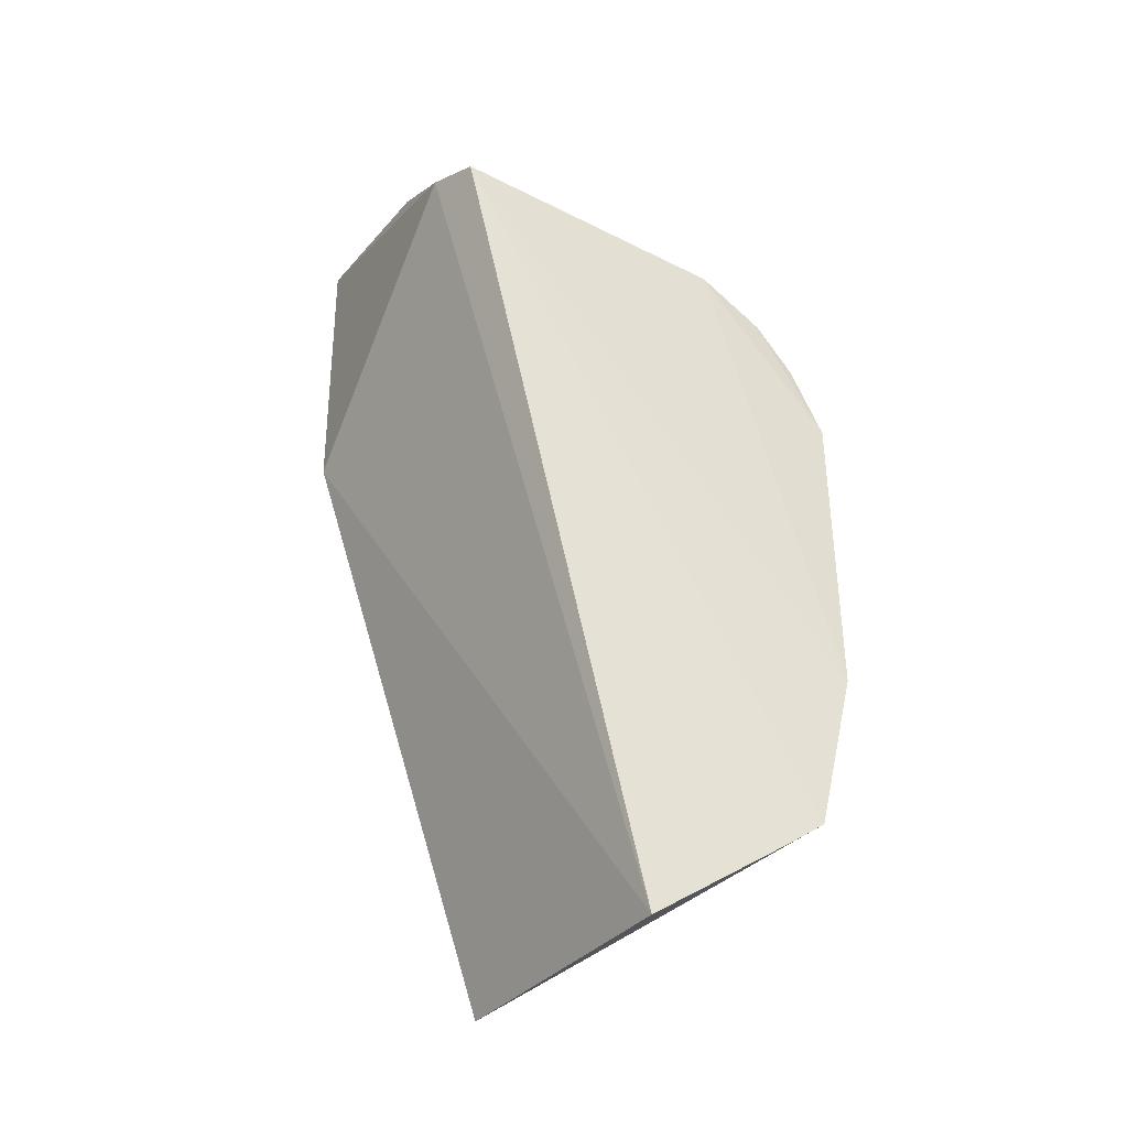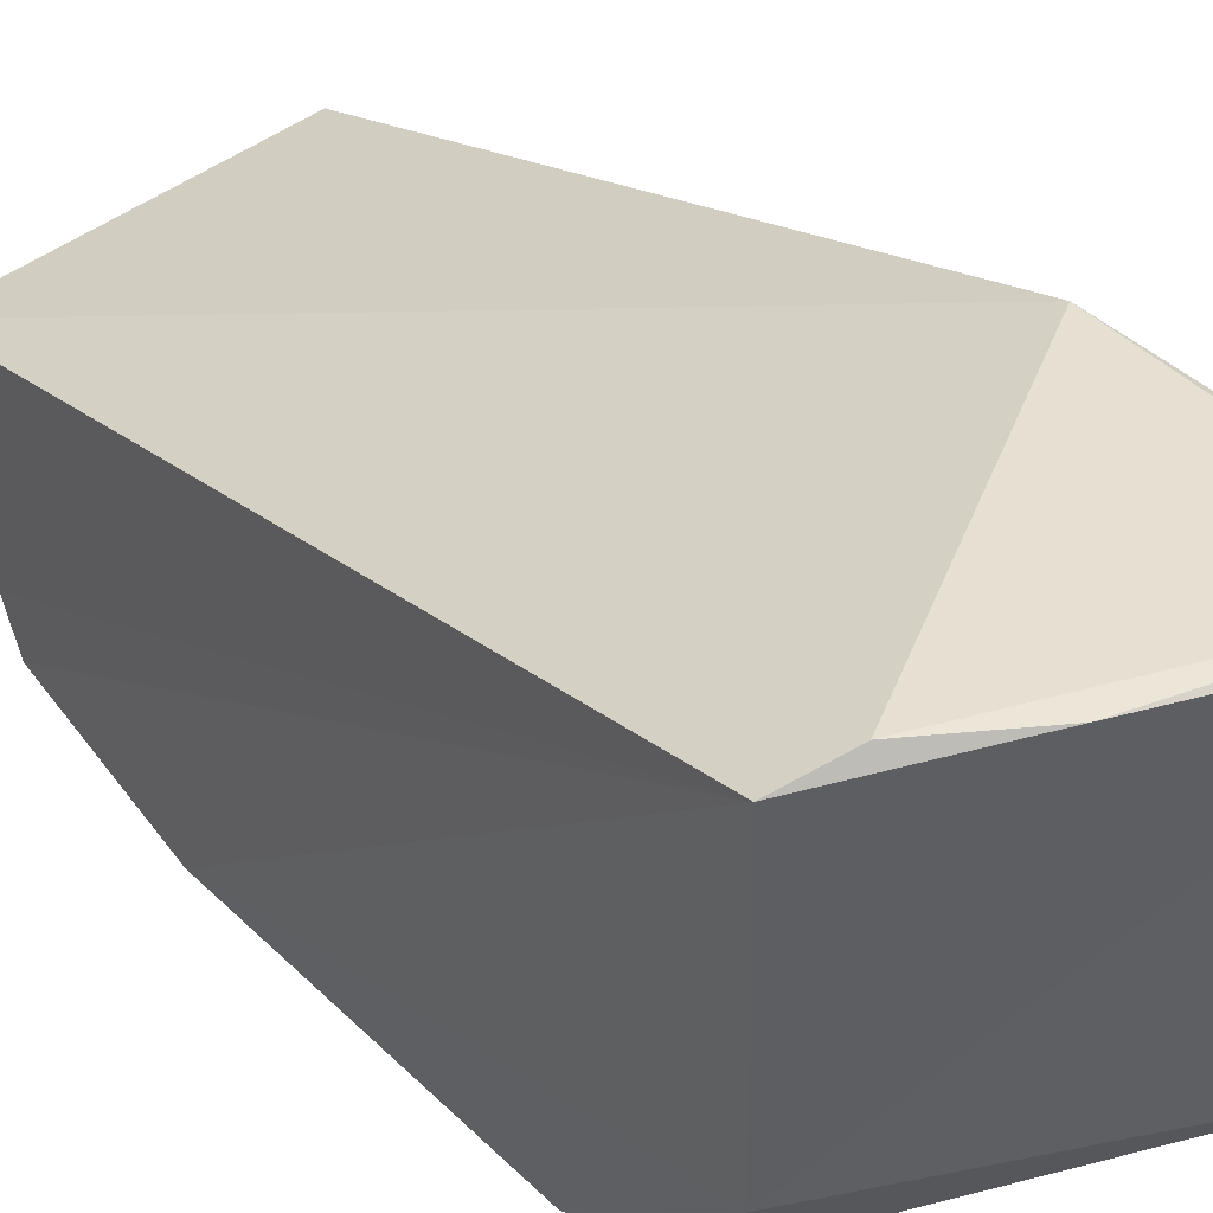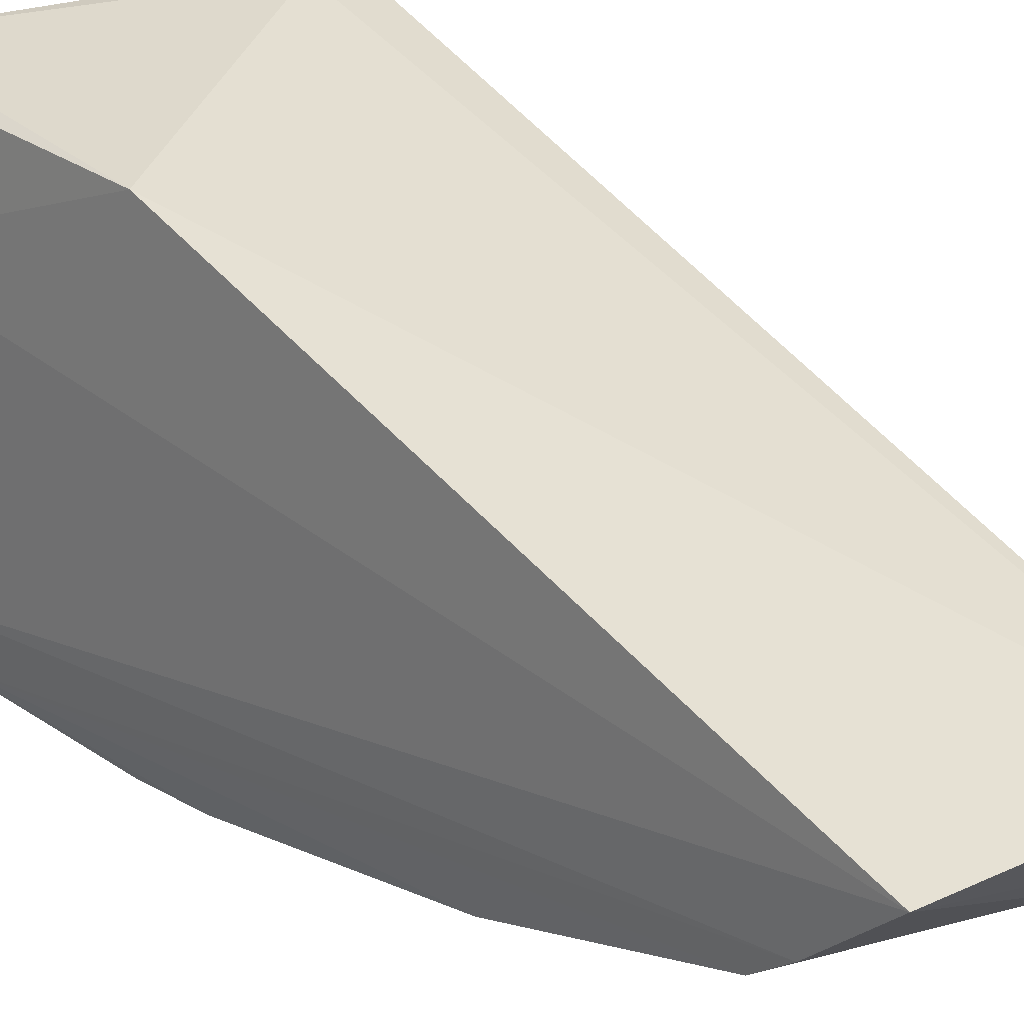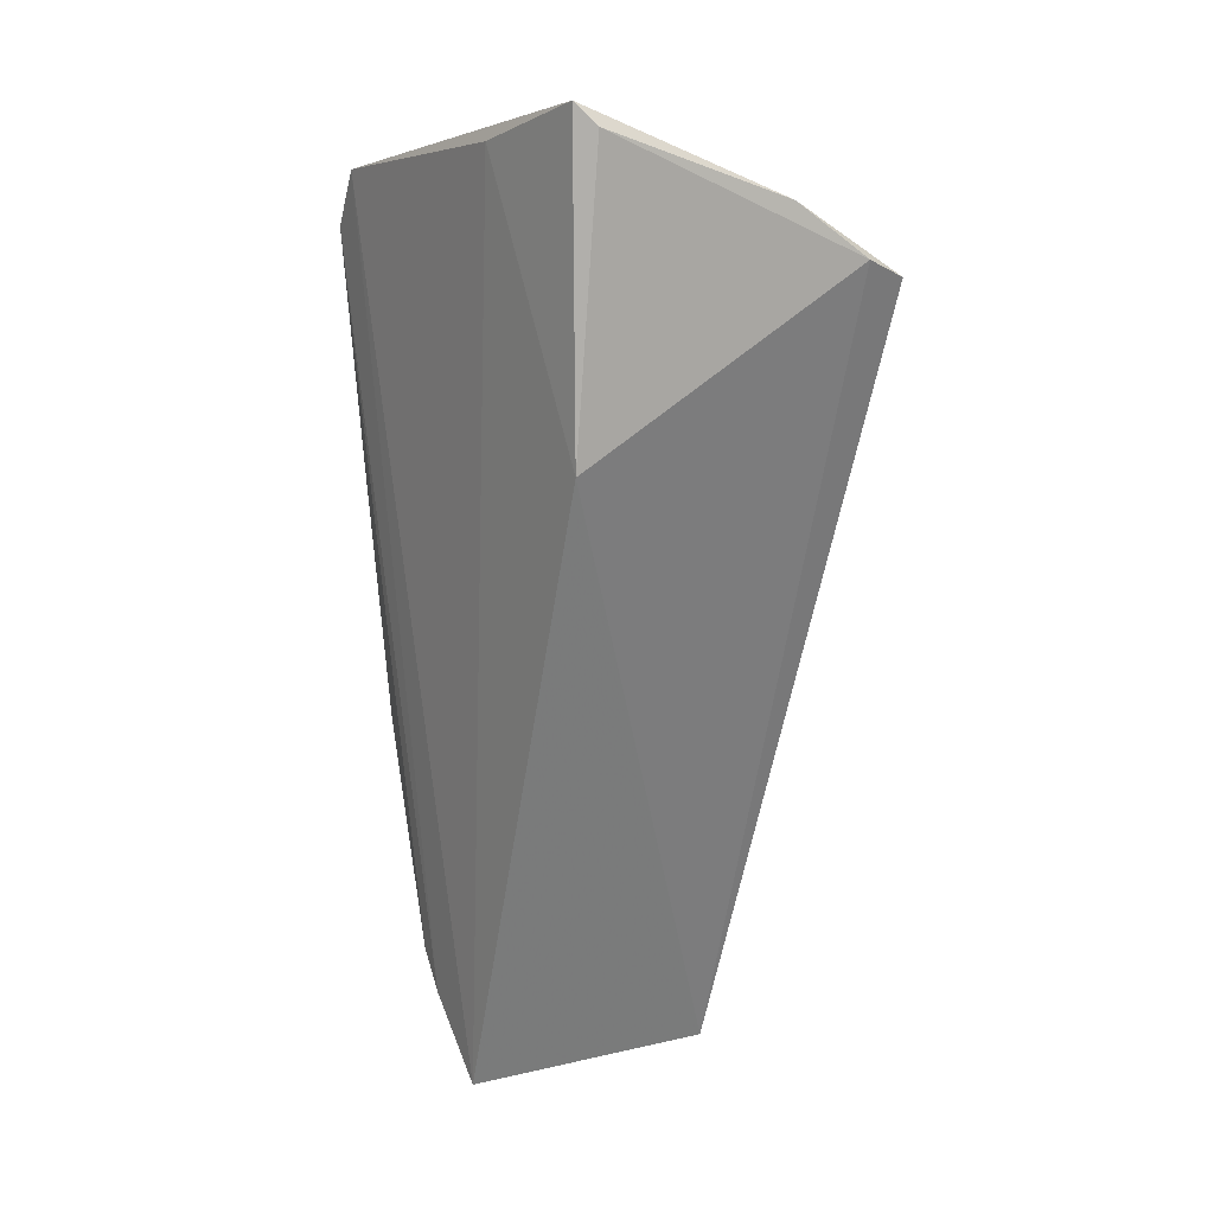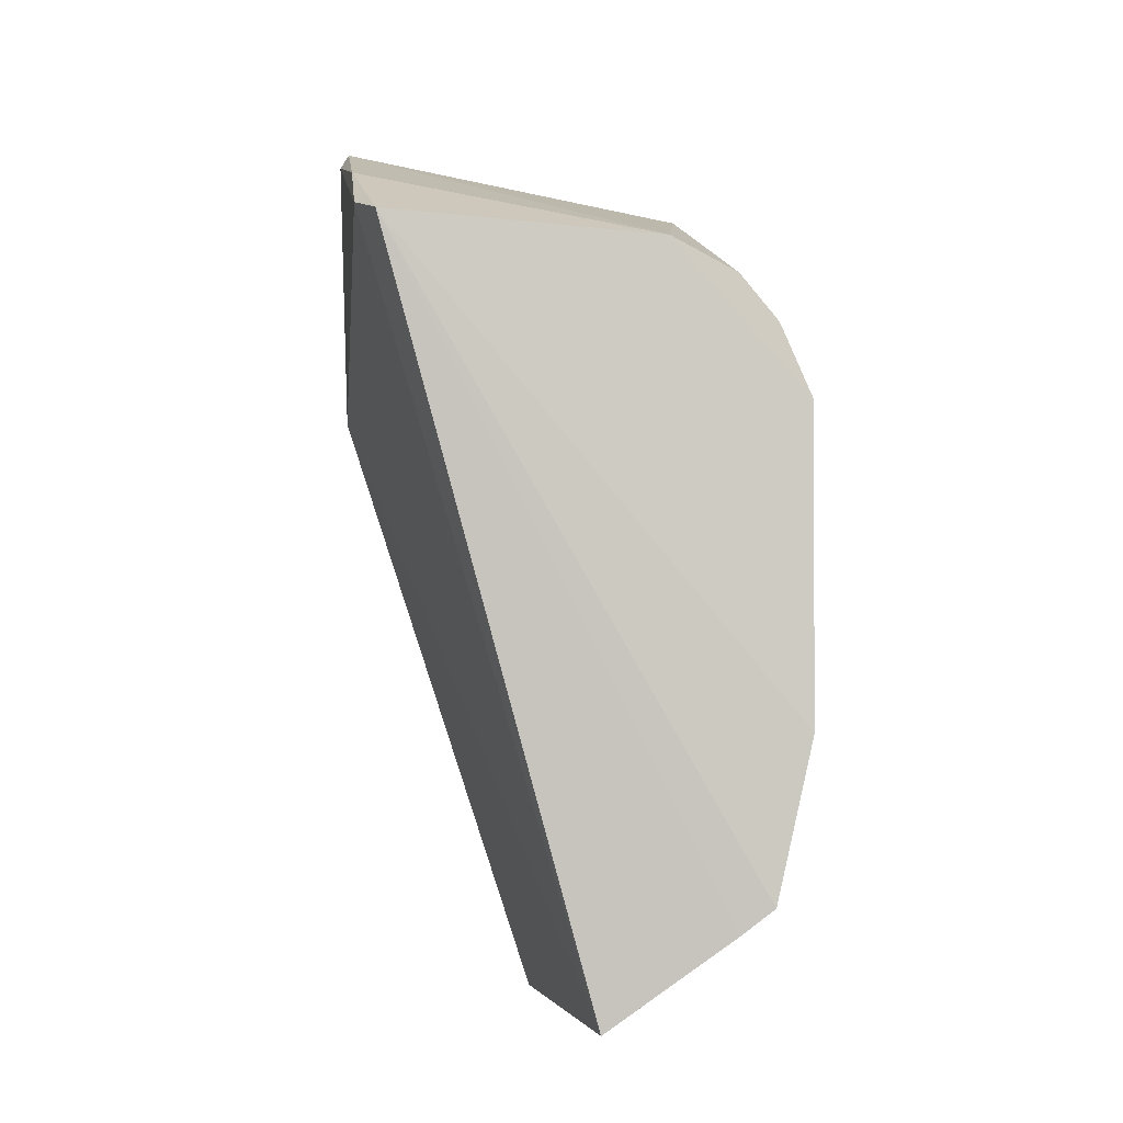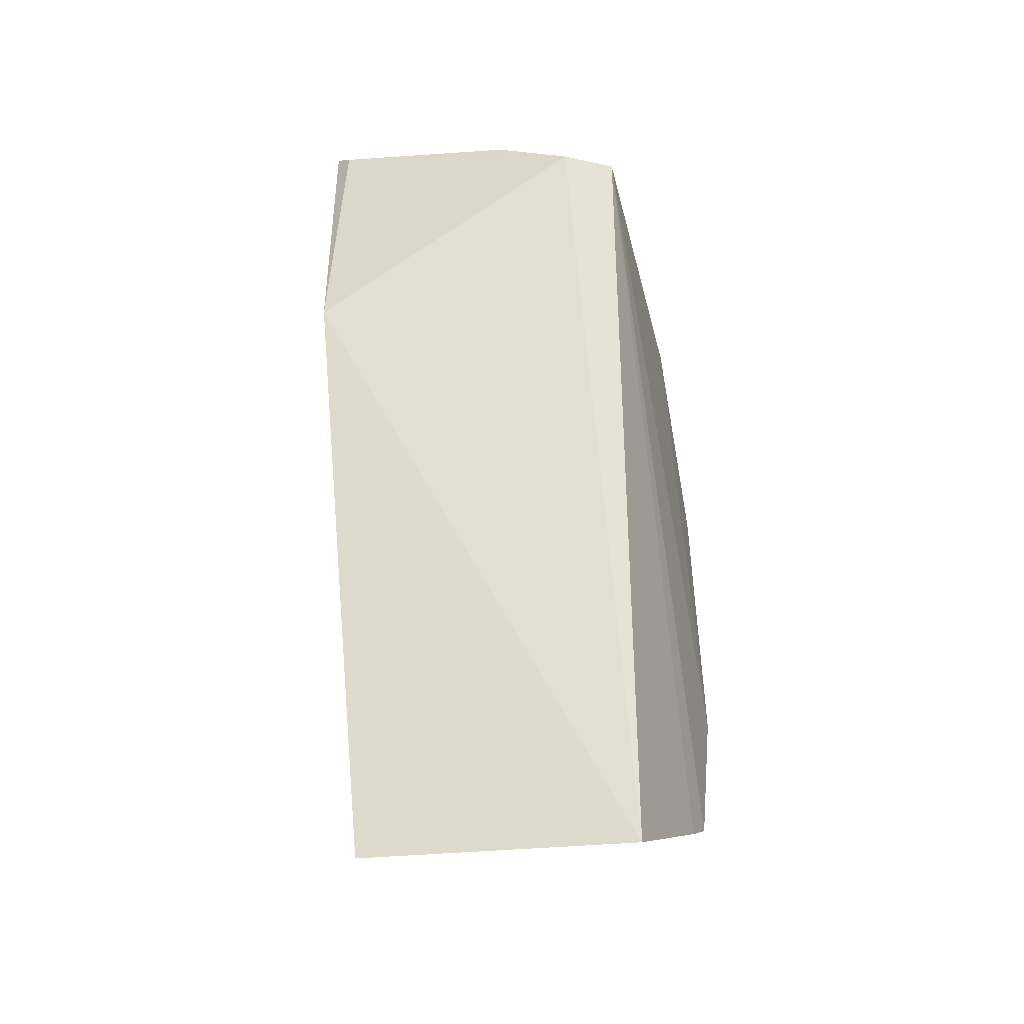
<metadata>
{"format":"obj","ext":"obj","renderer":"f3d","projection":"perspective","resolution":1024,"background":"white","views":[{"elev":-39.3,"azim":62.7,"up":"+Y"},{"elev":40.9,"azim":139.8,"up":"+Z"},{"elev":30.1,"azim":-44.5,"up":"+Z"},{"elev":11.5,"azim":-30.3,"up":"+Y"},{"elev":-5.3,"azim":81.8,"up":"+Y"},{"elev":-45.6,"azim":17.6,"up":"+Y"}]}
</metadata>
<code>
v -0.001604 -0.3959 -0.2243
v 0.008714 -0.3539 -0.2819
v 0.02029 -0.124 -0.1463
v -0.09948 -0.07209 -0.142
v -0.09901 -0.3523 -0.247
v -0.1079 -0.1102 -0.2842
v -0.09848 -0.1775 -0.1424
v 0.007027 -0.363 -0.27
v 0.01031 -0.1561 -0.2845
v -0.0782 -0.234 -0.2922
v 0.00281 -0.118 -0.14
v -0.09866 -0.3895 -0.2127
v -0.1047 -0.08299 -0.1845
v 0.01139 -0.2958 -0.2949
v 0.01481 -0.1284 -0.2457
v -0.09714 -0.277 -0.2745
v -0.02489 -0.1 -0.1403
v -0.09943 -0.3649 -0.2367
v -0.109 -0.09157 -0.2717
v 0.01067 -0.1823 -0.2959
v -0.09747 -0.1907 -0.292
v -0.09281 -0.07924 -0.1386
v 0.01168 -0.1398 -0.2702
v -0.09874 -0.1666 -0.2932
f 8 2 3
f 8 3 1
f 11 7 1
f 11 1 3
f 12 1 7
f 12 8 1
f 12 2 8
f 13 7 4
f 13 12 7
f 14 3 2
f 14 2 10
f 15 3 14
f 16 10 2
f 16 2 5
f 16 5 6
f 17 11 3
f 17 15 4
f 17 3 15
f 18 5 2
f 18 2 12
f 18 6 5
f 19 13 4
f 19 12 13
f 19 18 12
f 19 6 18
f 19 4 15
f 19 9 6
f 20 6 9
f 20 15 14
f 21 16 6
f 21 10 16
f 22 17 4
f 22 4 7
f 22 7 11
f 22 11 17
f 23 19 15
f 23 9 19
f 23 20 9
f 23 15 20
f 24 21 6
f 24 6 20
f 24 20 14
f 24 14 10
f 24 10 21

</code>
